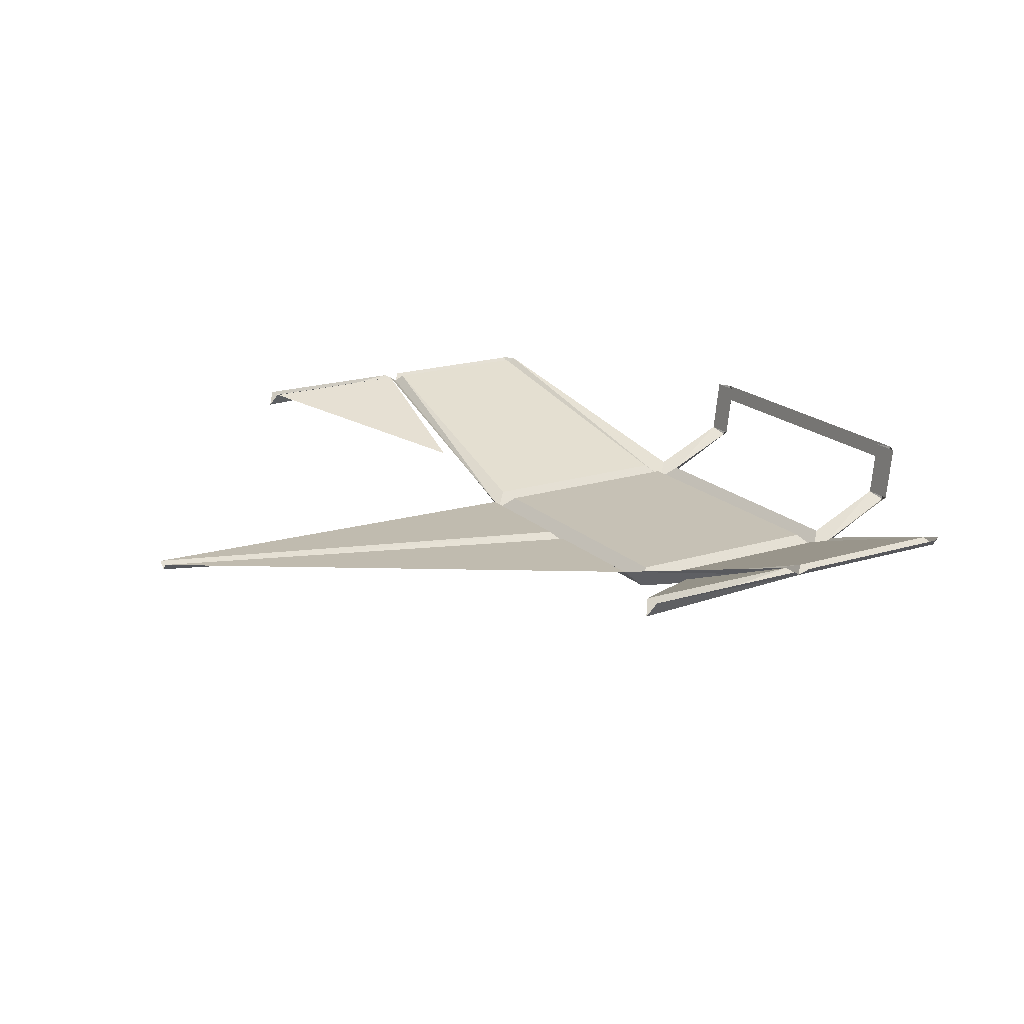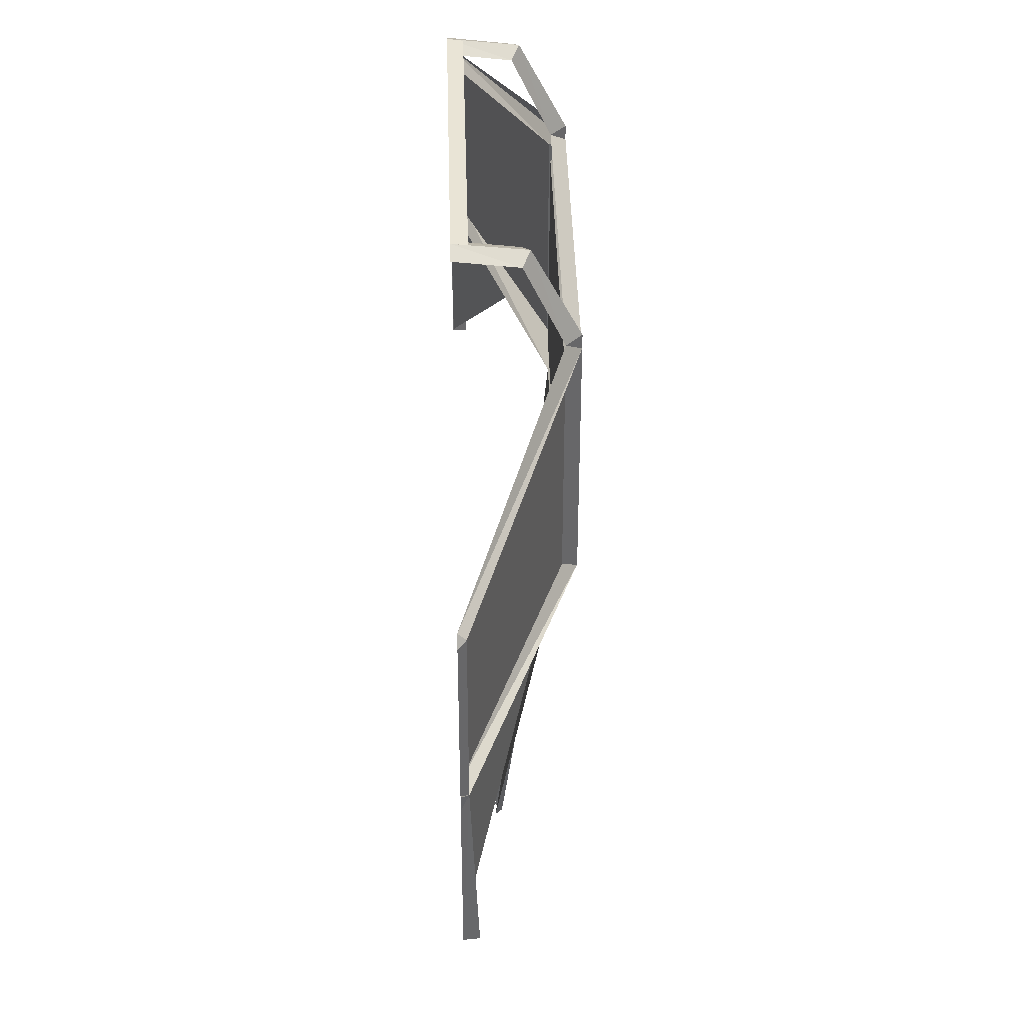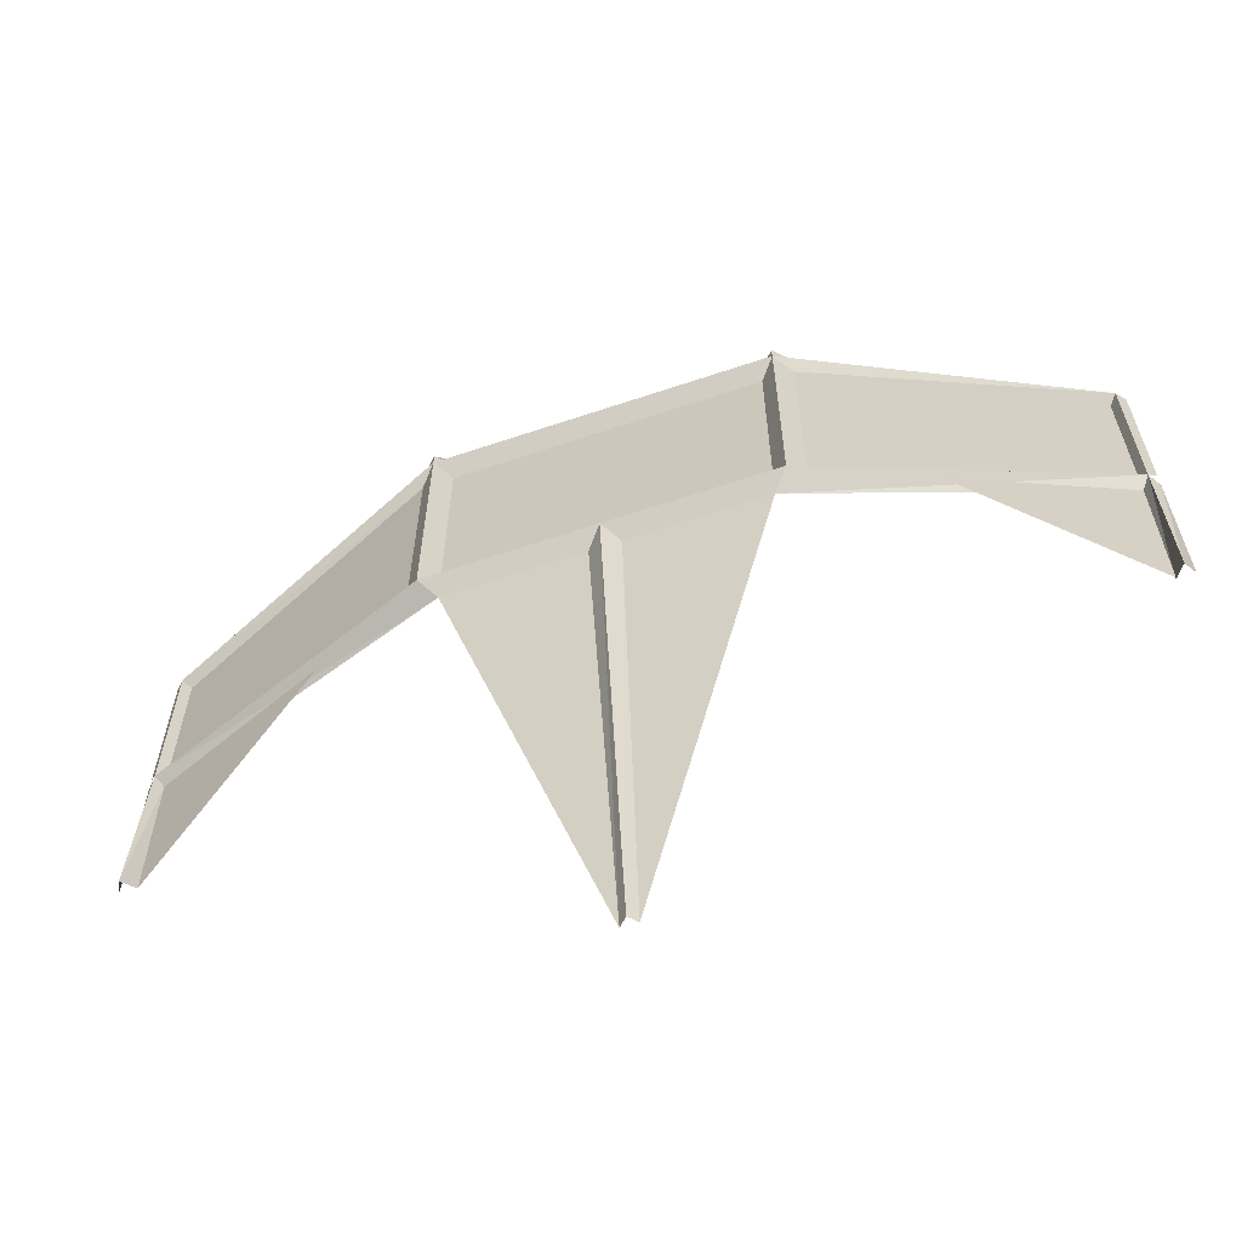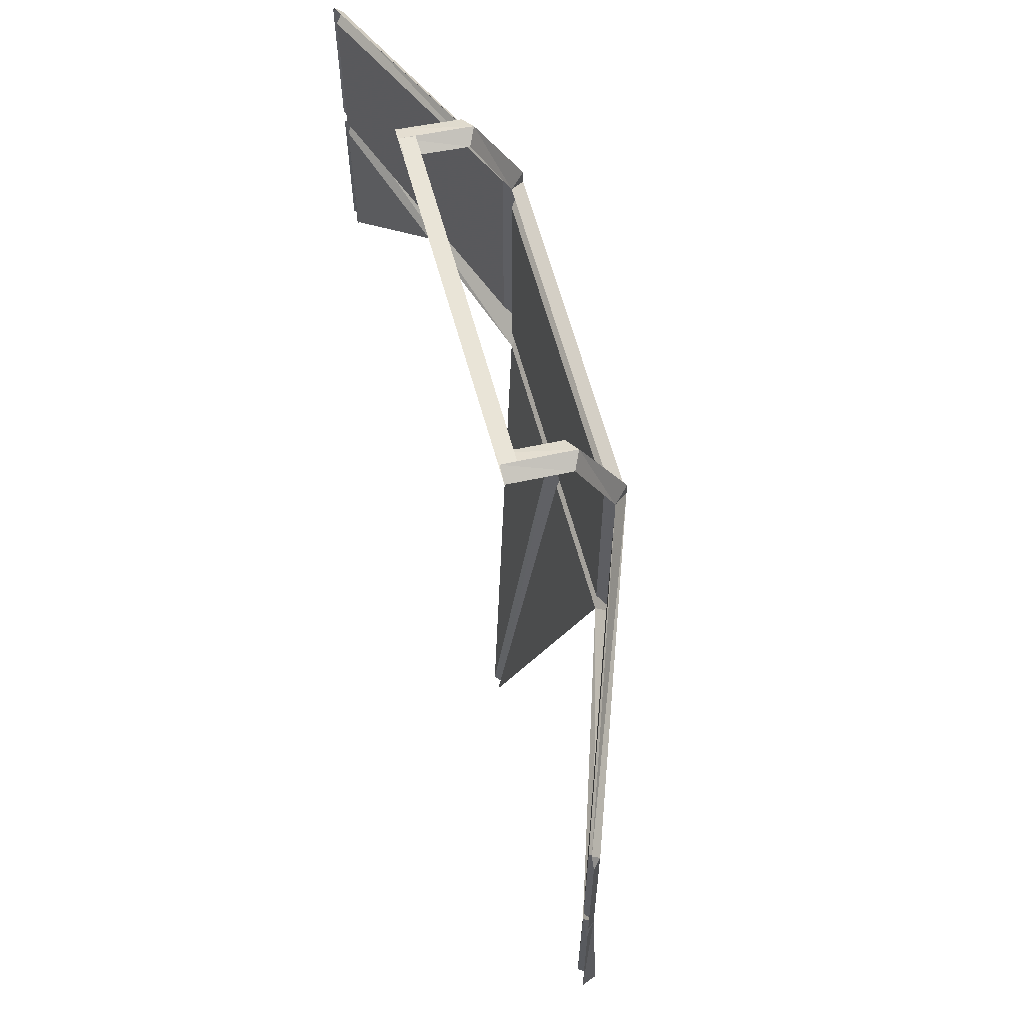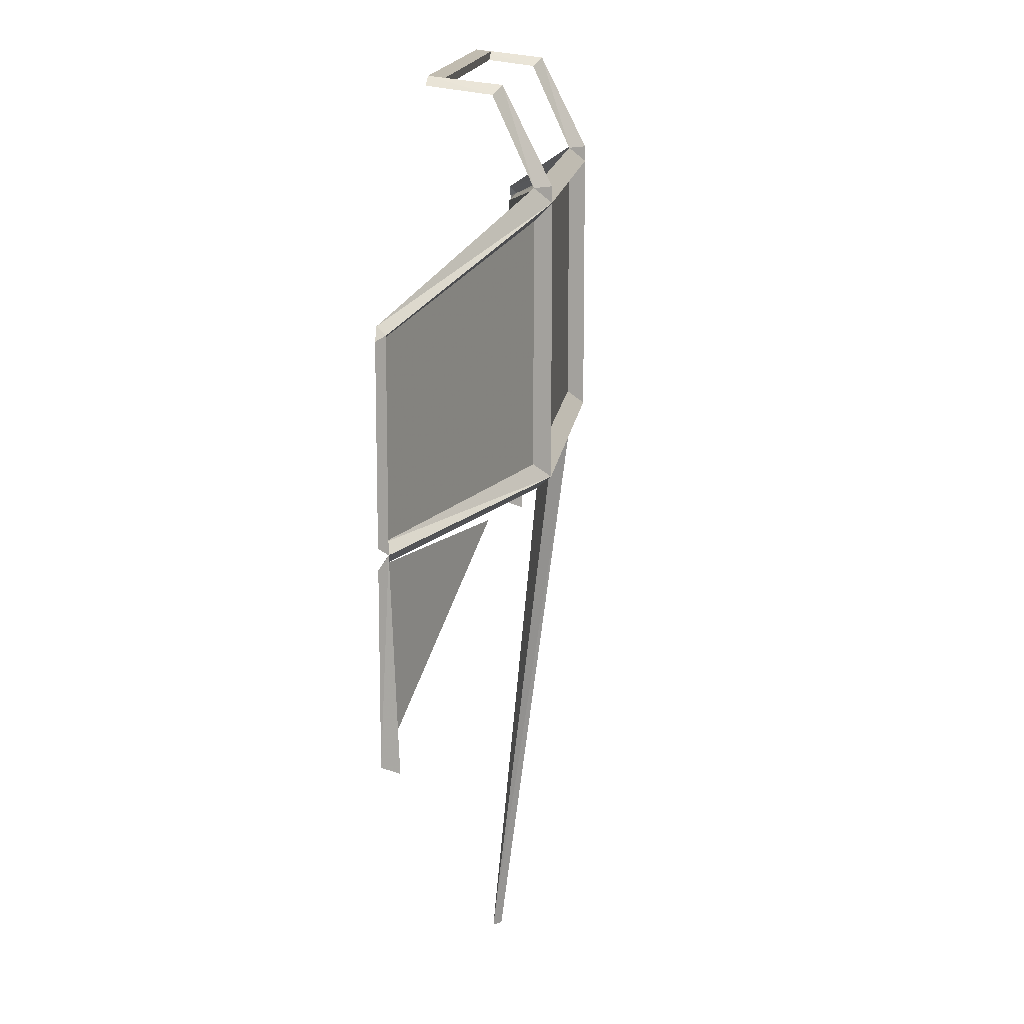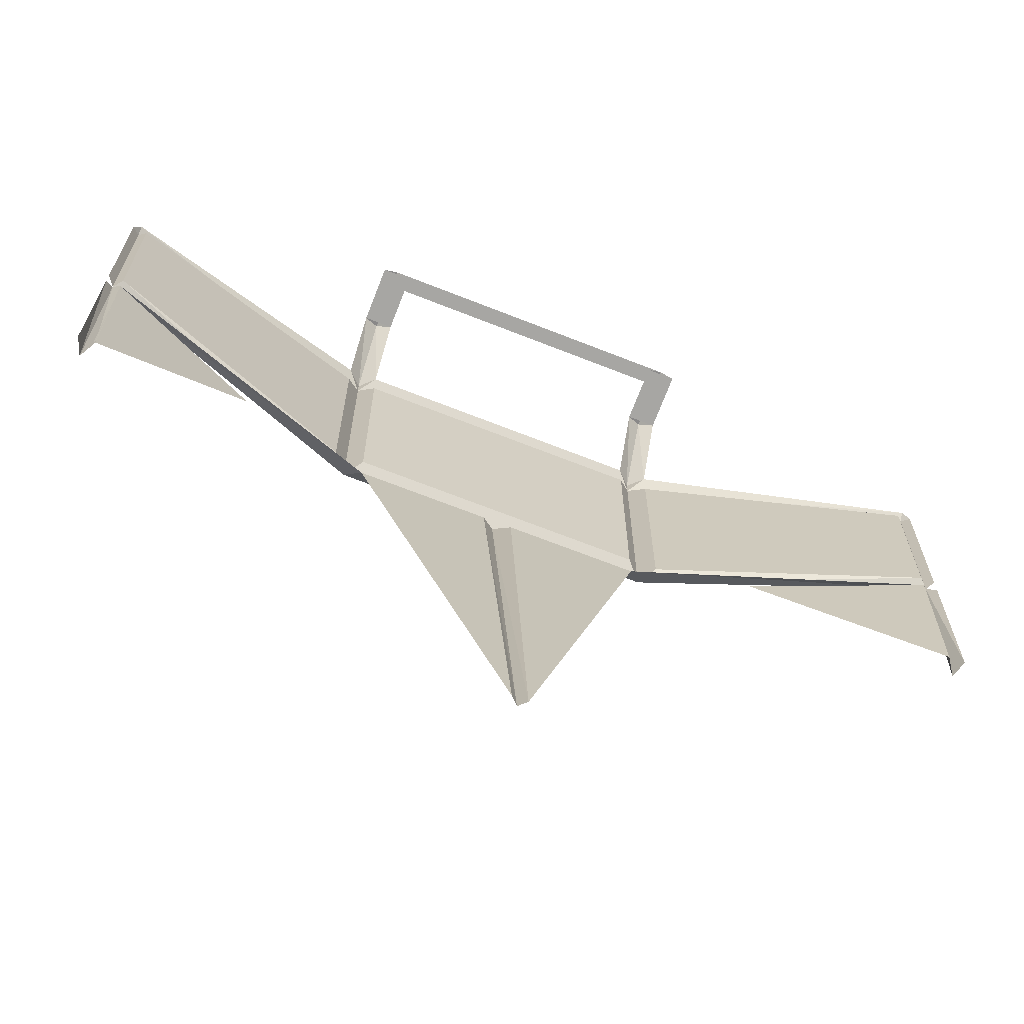
<metadata>
{"format":"obj","ext":"obj","renderer":"f3d","projection":"perspective","resolution":1024,"background":"white","views":[{"elev":18.8,"azim":-120.8,"up":"+Y"},{"elev":41.5,"azim":-91.6,"up":"+Z"},{"elev":-63.9,"azim":18.7,"up":"+Z"},{"elev":64.1,"azim":-105.5,"up":"+Z"},{"elev":14.7,"azim":-83.2,"up":"+Z"},{"elev":-67.3,"azim":158.3,"up":"+Z"}]}
</metadata>
<code>
o object/gnome_glider/3
v -94 -52 176
v -86 -60 184
v -238 -4 146
v -234 0 142
v -234 0 52
v -94 -52 56
v -86 -60 176
v -78 -52 176
v 82 -52 176
v 90 -60 184
v -78 -52 192
v -86 -60 192
v -94 -52 192
v -238 0 150
v -242 0 144
v -242 0 52
v -238 -4 48
v -86 -60 48
v -86 -60 56
v -78 -52 56
v -6 -52 56
v 10 -52 56
v 82 -52 56
v 90 -60 176
v 98 -52 176
v 242 -4 146
v 242 0 150
v 98 -52 192
v 90 -60 192
v 82 -52 192
v -234 0 42
v -238 -8 -54
v -233 0 -50
v -143 -36 40
v -242 0 42
v -242 0 -50
v -78 -52 40
v 10 -52 40
v 2 -60 48
v 2 -24 -232
v 6 -20 -232
v 82 -52 40
v 10 -60 48
v -6 -60 48
v -6 -52 40
v -2 -20 -232
v 90 -60 48
v 90 -60 56
v 98 -52 56
v 238 0 142
v 238 0 52
v 242 -4 48
v 246 0 144
v -86 -8 243
v -78 -8 239
v 82 -8 239
v 90 -8 243
v -86 0 244
v 90 0 244
v 82 0 240
v -78 0 240
v 98 0 240
v 98 -32 236
v 82 -32 236
v 90 -36 240
v -94 0 240
v -78 -32 236
v -94 -32 236
v -86 -36 240
v 246 0 52
v 237 0 -50
v 242 -8 -54
v 238 0 42
v 246 0 -50
v 246 0 42
v 154 -36 40
v 238 0 -50
f 1 2 3
f 1 3 4
f 1 4 5
f 1 5 6
f 1 6 7
f 1 7 2
f 2 7 8
f 2 8 9
f 2 9 10
f 2 10 11
f 2 11 12
f 2 12 13
f 2 13 14
f 2 14 3
f 3 14 15
f 3 15 16
f 3 16 17
f 3 17 4
f 4 17 5
f 5 17 18
f 5 18 6
f 6 18 19
f 6 19 7
f 7 19 8
f 8 19 20
f 8 20 21
f 8 21 9
f 9 21 22
f 9 22 23
f 9 23 24
f 9 24 10
f 10 24 25
f 10 25 26
f 10 26 27
f 10 27 28
f 10 28 29
f 10 29 30
f 10 30 11
f 31 17 32
f 31 32 33
f 31 33 34
f 17 35 36
f 17 36 32
f 37 18 17
f 37 17 31
f 38 39 40
f 38 40 41
f 38 41 42
f 38 42 43
f 38 43 39
f 39 43 22
f 39 22 21
f 39 21 44
f 39 44 45
f 39 45 46
f 39 46 40
f 20 18 44
f 20 44 21
f 18 37 45
f 18 45 44
f 42 47 43
f 43 47 22
f 22 47 23
f 23 47 48
f 23 48 24
f 24 48 25
f 25 48 49
f 25 49 50
f 25 50 26
f 26 50 51
f 26 51 52
f 26 52 53
f 26 53 27
f 54 55 56
f 54 56 57
f 54 57 58
f 58 57 59
f 60 56 55
f 60 55 61
f 60 62 63
f 60 63 64
f 60 64 59
f 59 64 65
f 59 65 62
f 62 65 63
f 63 65 29
f 63 29 28
f 30 29 65
f 30 65 64
f 66 61 67
f 66 67 68
f 66 68 58
f 58 68 69
f 58 69 61
f 61 69 67
f 67 69 12
f 67 12 11
f 13 12 69
f 13 69 68
f 52 70 53
f 71 72 52
f 71 52 73
f 73 52 42
f 42 52 47
f 47 52 51
f 47 51 49
f 47 49 48
f 72 74 75
f 72 75 52
f 18 20 19
f 50 49 51
f 45 37 46
f 73 76 77

</code>
